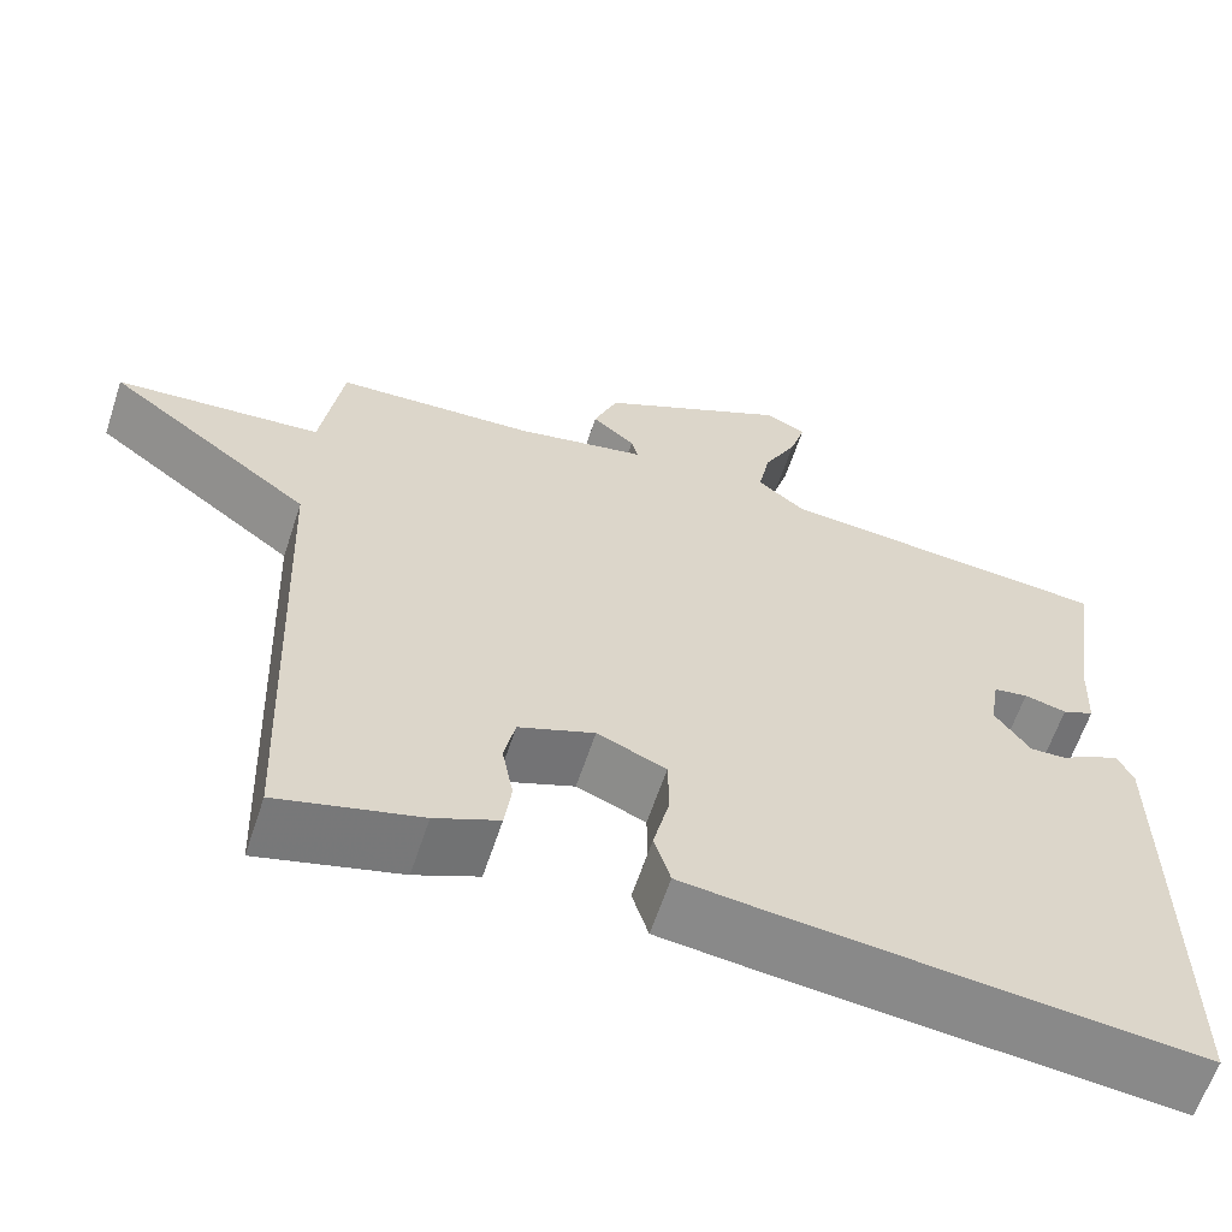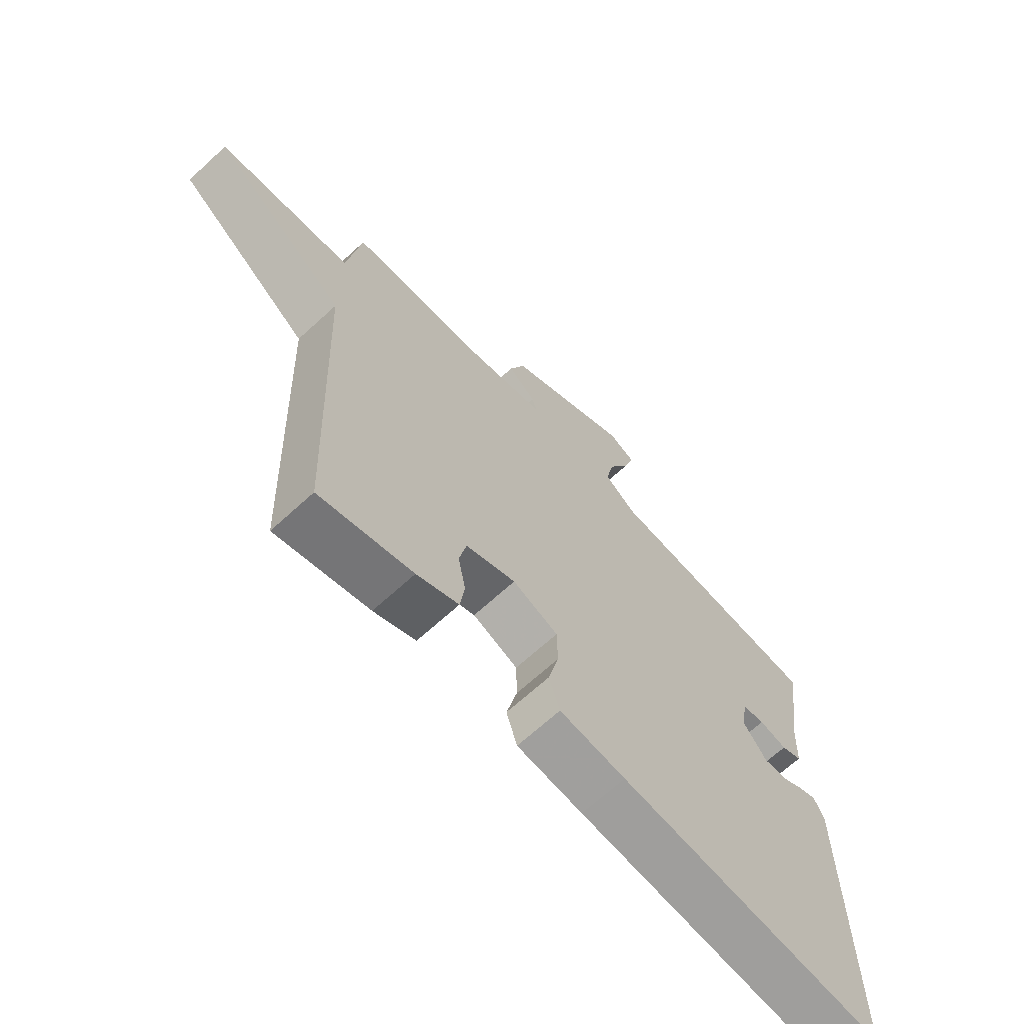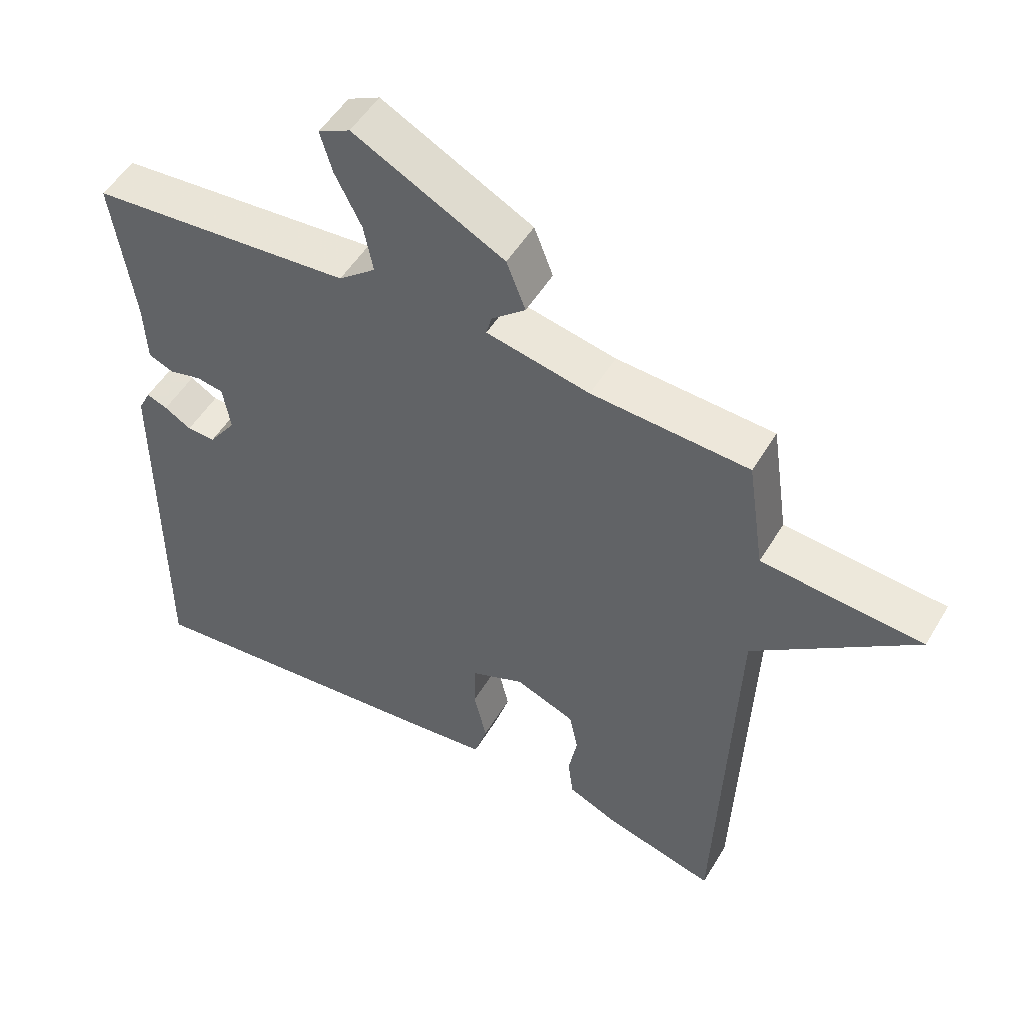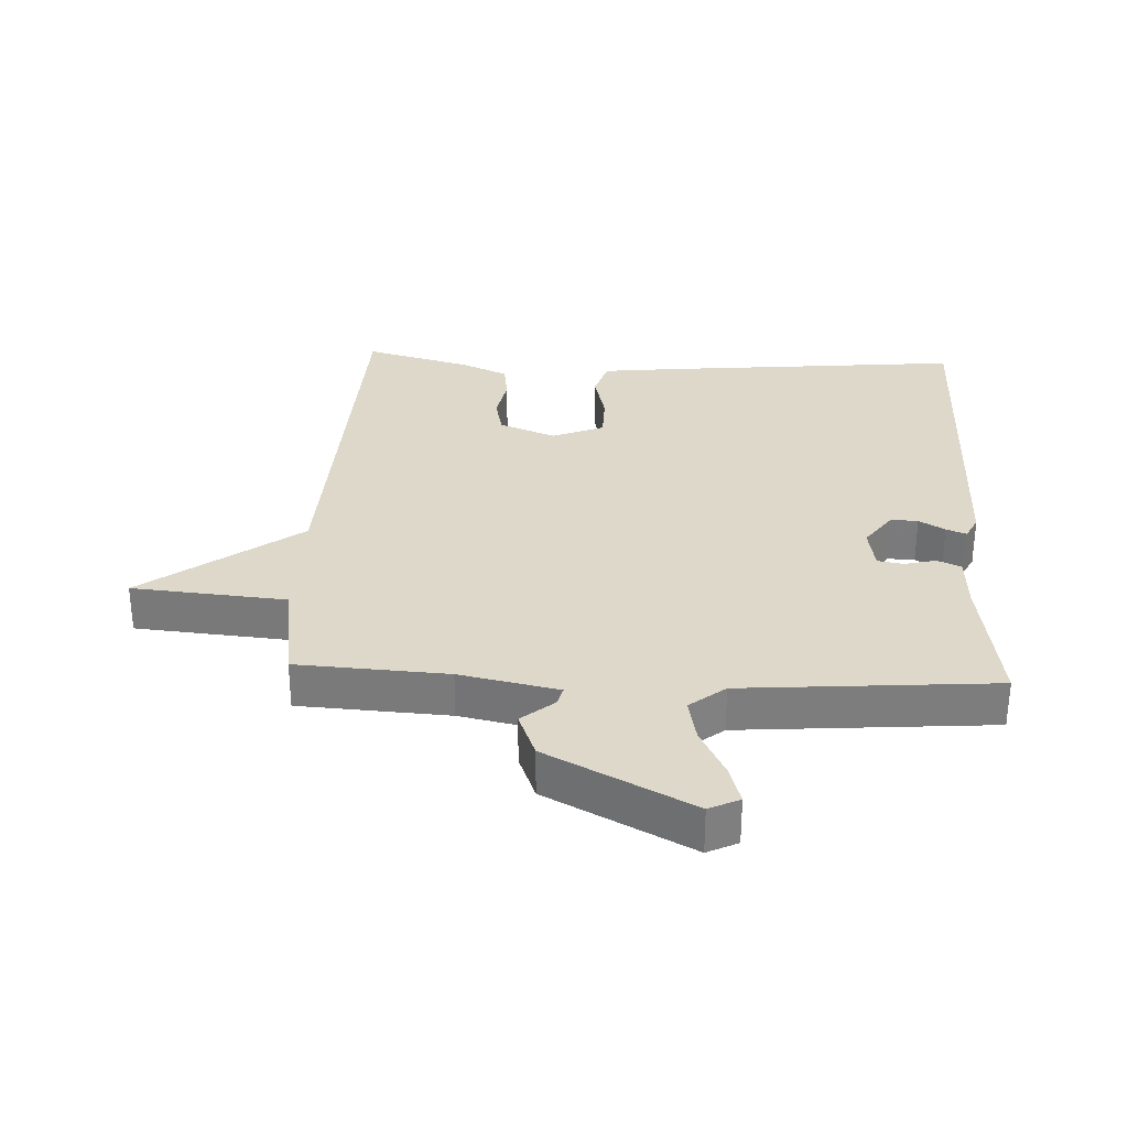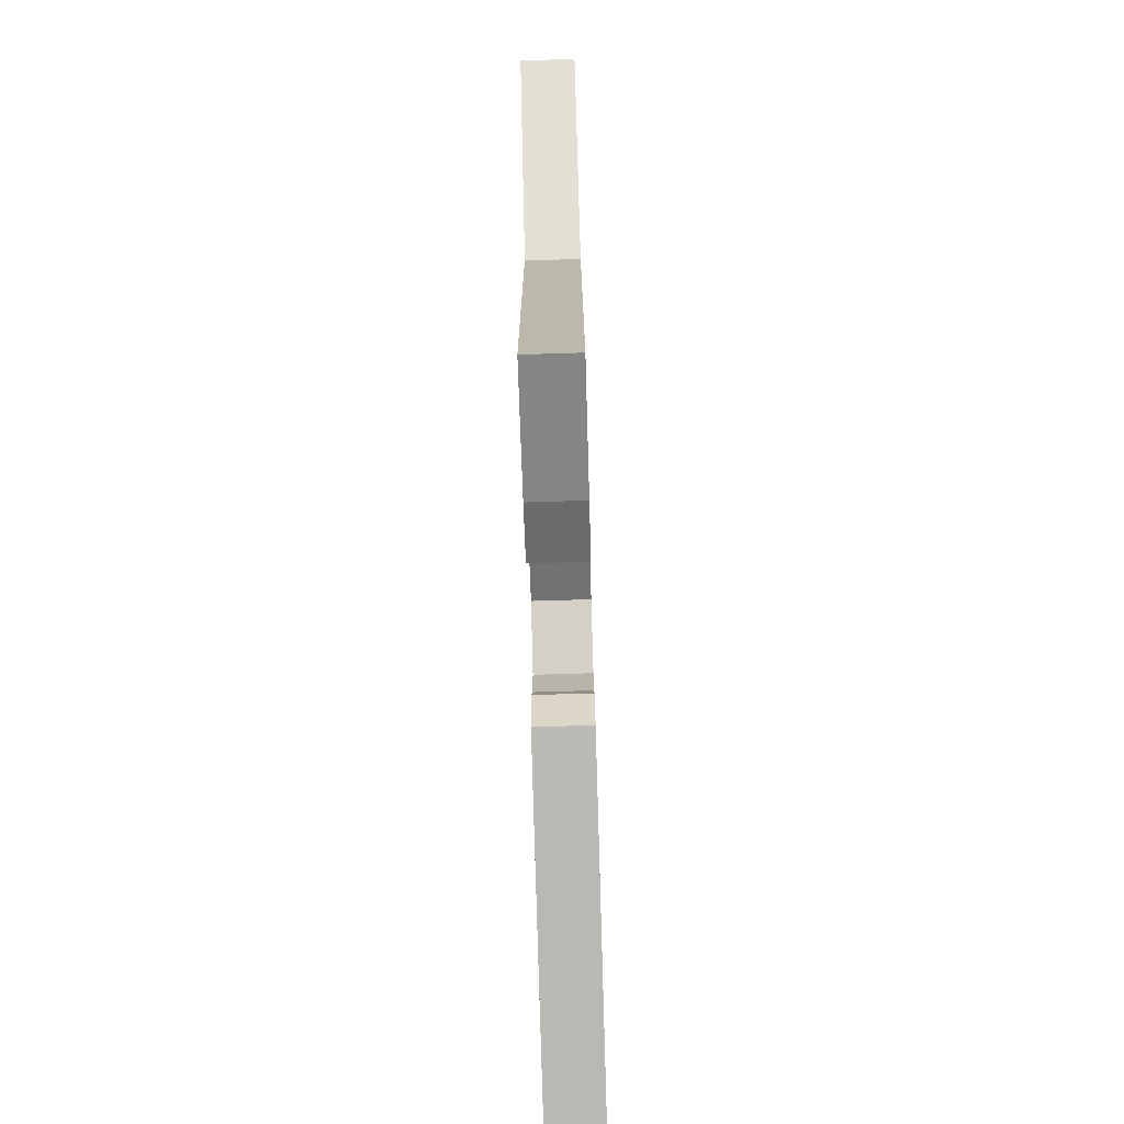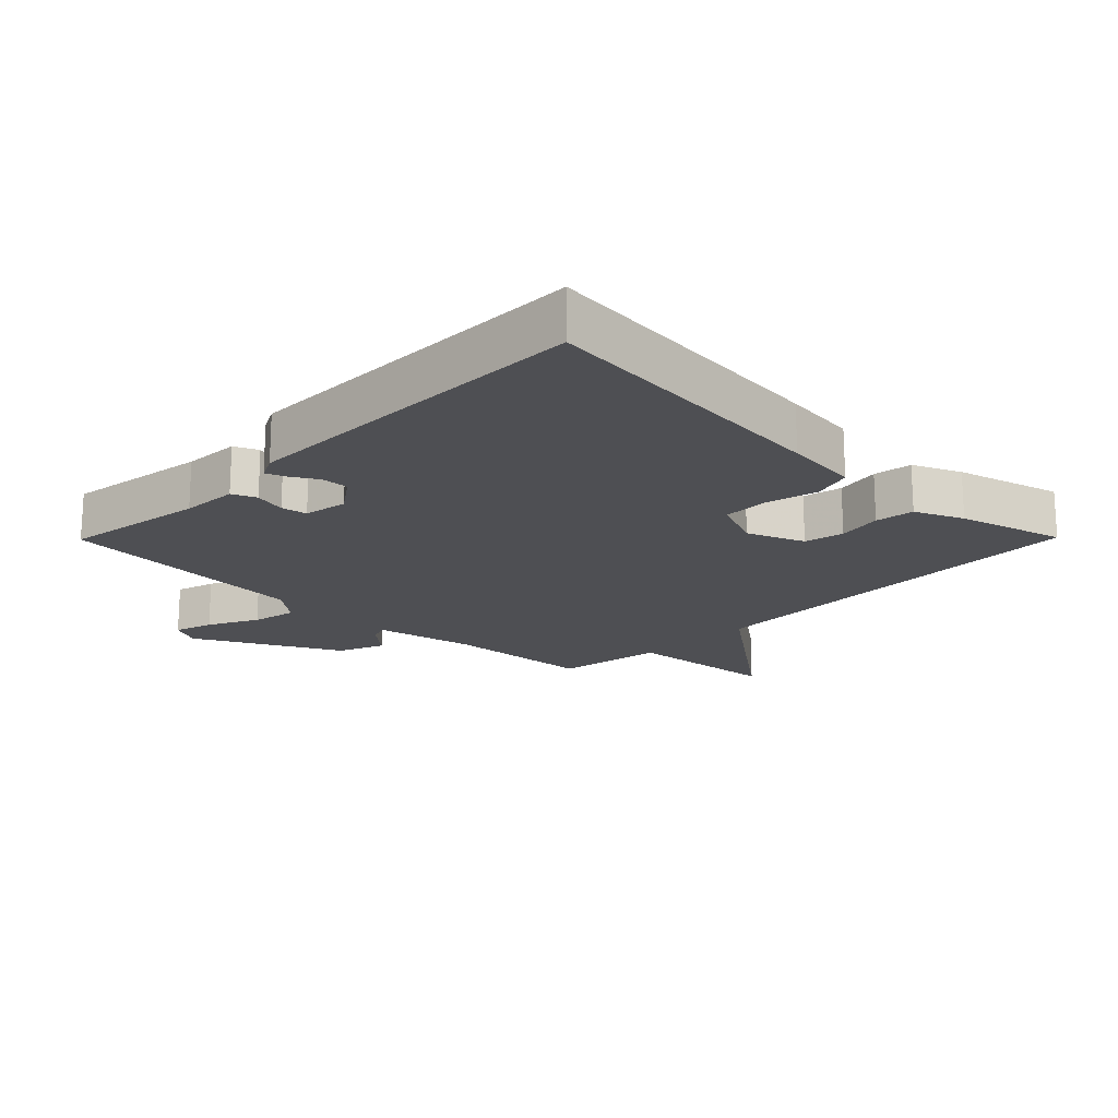
<metadata>
{"format":"obj","ext":"obj","renderer":"f3d","projection":"perspective","resolution":1024,"background":"white","views":[{"elev":-62.1,"azim":-18.3,"up":"+Z"},{"elev":-67.5,"azim":-47.4,"up":"+Z"},{"elev":50.9,"azim":-150.0,"up":"+Z"},{"elev":31.0,"azim":2.7,"up":"+Y"},{"elev":-77.2,"azim":-88.3,"up":"+Z"},{"elev":-18.2,"azim":135.4,"up":"+Y"}]}
</metadata>
<code>
v 0.5 0.07 -0.5
v 0.031 0.07 -0.455
v -0.085 0.07 -0.442
v -0.104 0.07 -0.381
v -0.085 0.07 -0.301
v -0.086 0.07 -0.23
v -0.166 0.07 -0.197
v -0.254 0.07 -0.232
v -0.267 0.07 -0.293
v -0.254 0.07 -0.362
v -0.262 0.07 -0.422
v -0.336 0.07 -0.455
v -0.5 0.07 -0.5
v -0.525 0.07 0.131
v -0.764 0.07 0.31
v -0.525 0.07 0.331
v -0.5 0.07 0.5
v -0.267 0.07 0.514
v -0.114 0.07 0.546
v -0.122 0.07 0.576
v -0.172 0.07 0.618
v -0.144 0.07 0.69
v 0.079 0.07 0.806
v 0.126 0.07 0.783
v 0.108 0.07 0.722
v 0.069 0.07 0.645
v 0.055 0.07 0.575
v 0.11 0.07 0.531
v 0.5 0.07 0.5
v 0.468 0.07 0.279
v 0.464 0.07 0.191
v 0.427 0.07 0.175
v 0.378 0.07 0.187
v 0.338 0.07 0.18
v 0.327 0.07 0.112
v 0.368 0.07 0.055
v 0.41 0.07 0.057
v 0.45 0.07 0.081
v 0.481 0.07 0.093
v 0.499 0.07 0.057
v 0.5 0 -0.5
v 0.031 0 -0.455
v -0.085 0 -0.442
v -0.104 0 -0.381
v -0.085 0 -0.301
v -0.086 0 -0.23
v -0.166 0 -0.197
v -0.254 0 -0.232
v -0.267 0 -0.293
v -0.254 0 -0.362
v -0.262 0 -0.422
v -0.336 0 -0.455
v -0.5 0 -0.5
v -0.525 0 0.131
v -0.764 0 0.31
v -0.525 0 0.331
v -0.5 0 0.5
v -0.267 0 0.514
v -0.114 0 0.546
v -0.122 0 0.576
v -0.172 0 0.618
v -0.144 0 0.69
v 0.079 0 0.806
v 0.126 0 0.783
v 0.108 0 0.722
v 0.069 0 0.645
v 0.055 0 0.575
v 0.11 0 0.531
v 0.5 0 0.5
v 0.468 0 0.279
v 0.464 0 0.191
v 0.427 0 0.175
v 0.378 0 0.187
v 0.338 0 0.18
v 0.327 0 0.112
v 0.368 0 0.055
v 0.41 0 0.057
v 0.45 0 0.081
v 0.481 0 0.093
v 0.499 0 0.057
f 3 4 5
f 2 3 5
f 1 2 5
f 40 1 5
f 39 40 5
f 38 39 5
f 37 38 5
f 36 37 5 6
f 35 36 6 7
f 34 35 7 8
f 30 31 32 33
f 30 33 34
f 29 30 34
f 28 29 34
f 27 28 34 8
f 24 25 26
f 23 24 26
f 22 23 26
f 21 22 26
f 20 21 26
f 19 20 26 27
f 18 19 27 8
f 18 8 9
f 17 18 9
f 16 17 9
f 14 15 16
f 13 14 16
f 12 13 16
f 11 12 16
f 10 11 16
f 9 10 16
f 45 44 43
f 45 43 42
f 45 42 41
f 45 41 80
f 45 80 79
f 45 79 78
f 45 78 77
f 46 45 77 76
f 47 46 76 75
f 48 47 75 74
f 73 72 71 70
f 74 73 70
f 74 70 69
f 74 69 68
f 48 74 68 67
f 66 65 64
f 66 64 63
f 66 63 62
f 66 62 61
f 66 61 60
f 67 66 60 59
f 48 67 59 58
f 49 48 58
f 49 58 57
f 49 57 56
f 56 55 54
f 56 54 53
f 56 53 52
f 56 52 51
f 56 51 50
f 56 50 49
f 1 41 42 2
f 2 42 43 3
f 3 43 44 4
f 4 44 45 5
f 5 45 46 6
f 6 46 47 7
f 7 47 48 8
f 8 48 49 9
f 9 49 50 10
f 10 50 51 11
f 11 51 52 12
f 12 52 53 13
f 13 53 54 14
f 14 54 55 15
f 15 55 56 16
f 16 56 57 17
f 17 57 58 18
f 18 58 59 19
f 19 59 60 20
f 20 60 61 21
f 21 61 62 22
f 22 62 63 23
f 23 63 64 24
f 24 64 65 25
f 25 65 66 26
f 26 66 67 27
f 27 67 68 28
f 28 68 69 29
f 29 69 70 30
f 30 70 71 31
f 31 71 72 32
f 32 72 73 33
f 33 73 74 34
f 34 74 75 35
f 35 75 76 36
f 36 76 77 37
f 37 77 78 38
f 38 78 79 39
f 39 79 80 40
f 40 80 41 1

</code>
